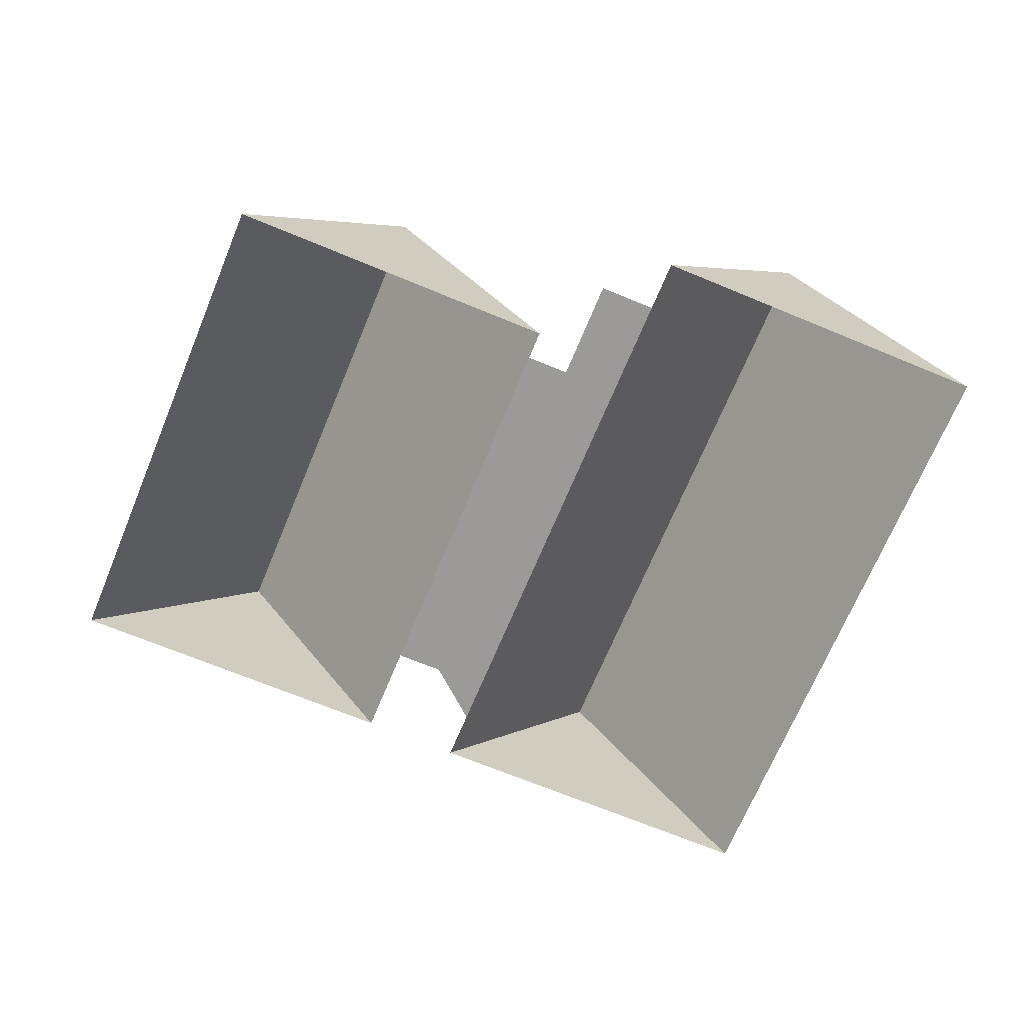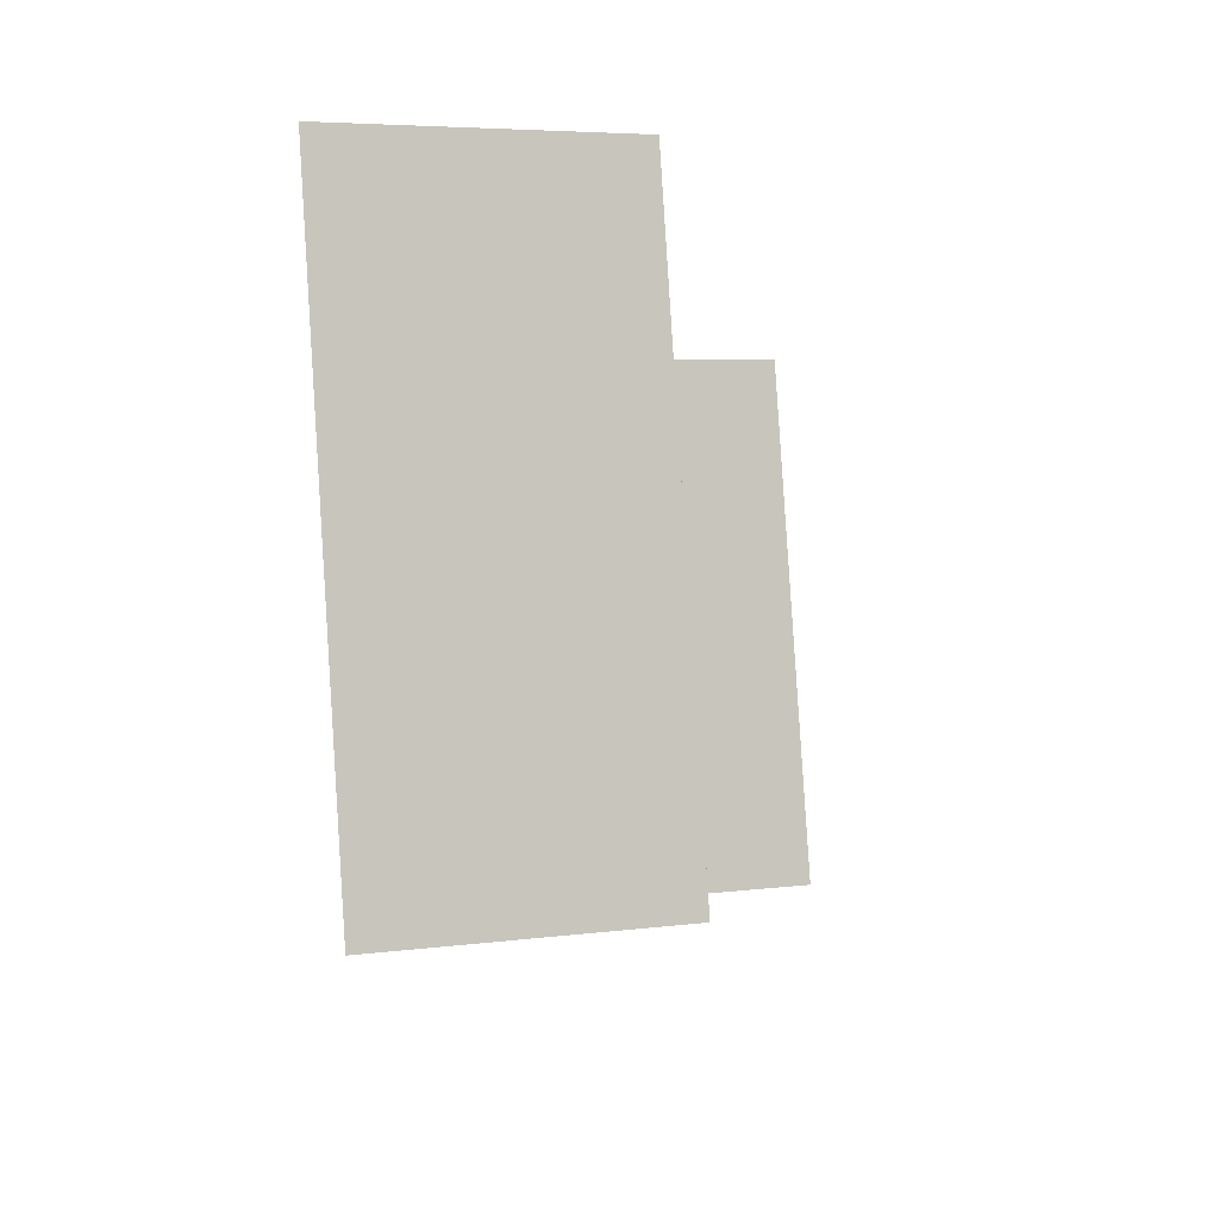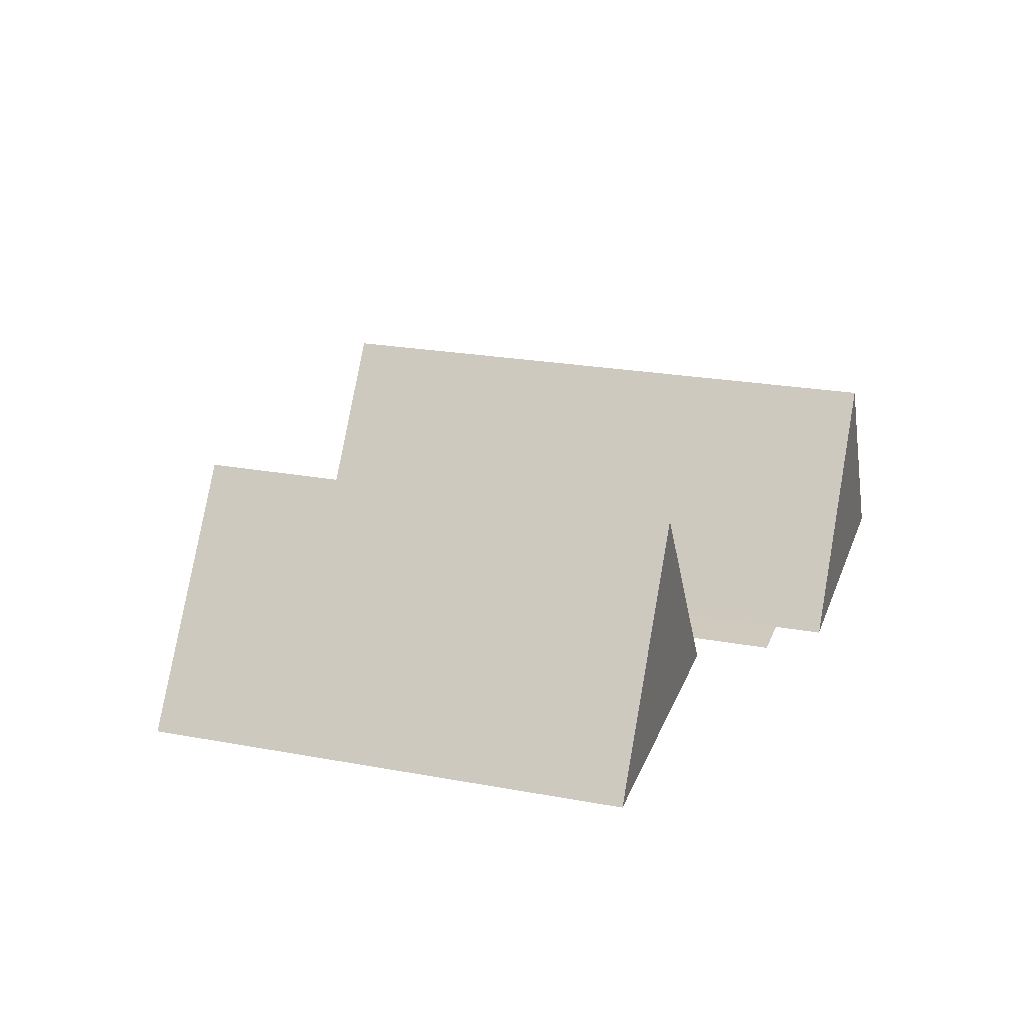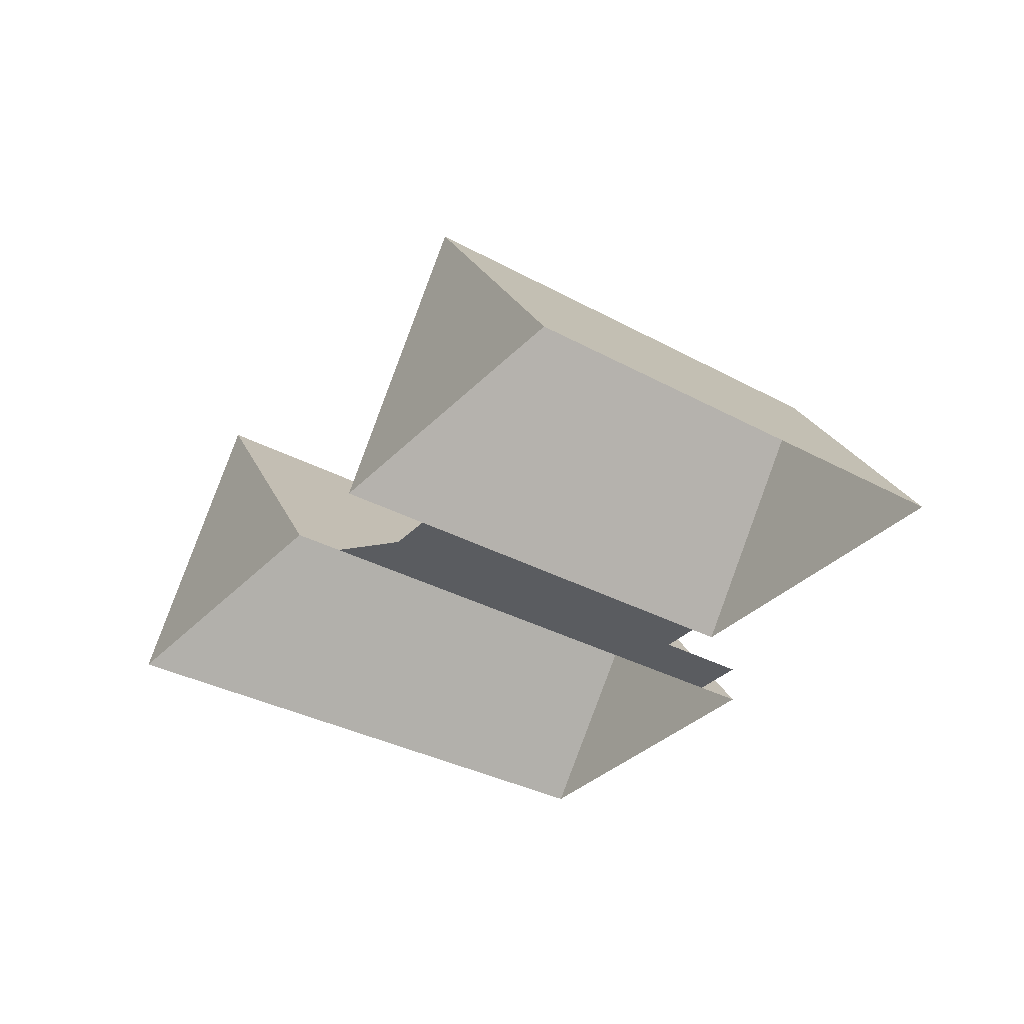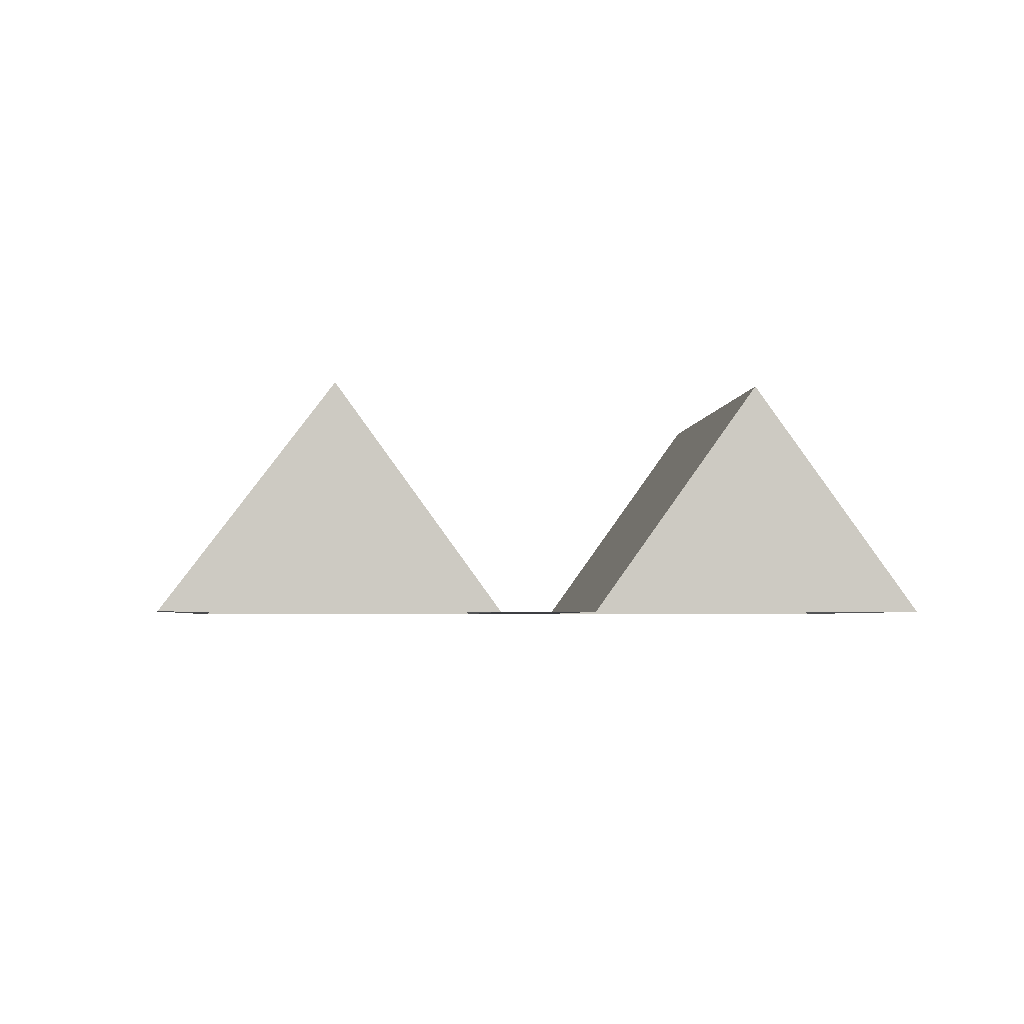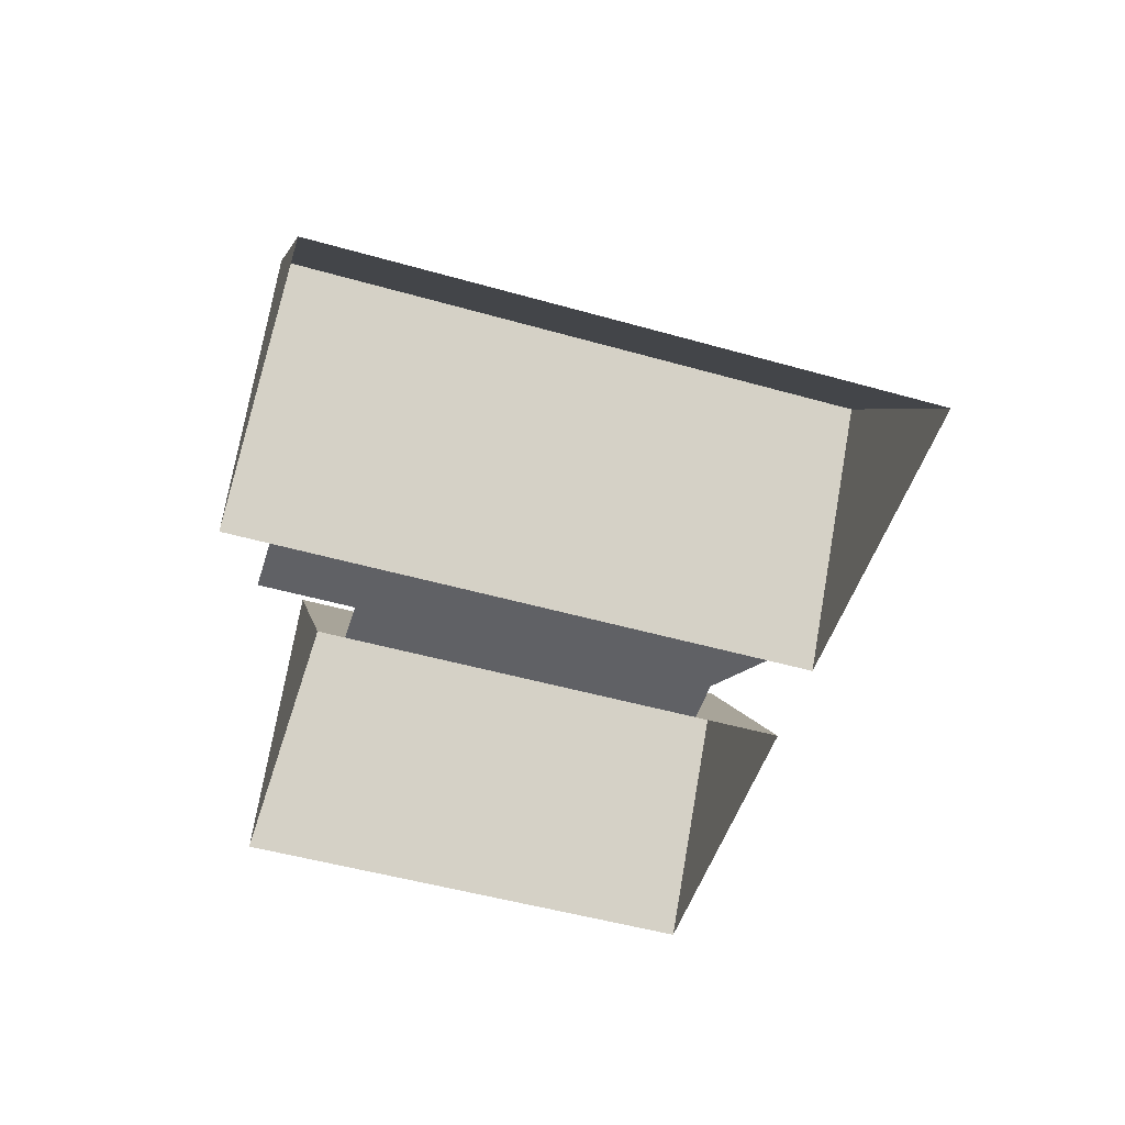
<metadata>
{"format":"obj","ext":"obj","renderer":"f3d","projection":"perspective","resolution":1024,"background":"white","views":[{"elev":-69.3,"azim":-8.8,"up":"+Y"},{"elev":-16.4,"azim":105.2,"up":"+Z"},{"elev":23.1,"azim":-58.8,"up":"+Y"},{"elev":-34.1,"azim":-112.6,"up":"+Y"},{"elev":-3.3,"azim":-170.6,"up":"+Y"},{"elev":-50.2,"azim":86.4,"up":"+Y"}]}
</metadata>
<code>
o BK39_500_016031_0009_roof
v 232.6 144.9 -21.83
v 284 75 -34.39
v 183.2 75 -9.804
v 163.4 75 -20.37
v 179.7 75 -24.33
v 146 75 -37.95
v 97.63 144.7 -26.14
v 48.88 75 -14.26
v 156.4 75 -49.3
v 144 75 -46.28
v 130.9 75 -159.2
v 117.3 75 -155.9
v 142.8 75 -175.4
v 13.28 75 -158.9
v 240.2 75 -214.4
v 188.7 145.1 -201.8
v 110.8 75 -182.7
v 139.2 75 -189.8
v 62.24 145 -170.8
v 284 0 -34.39
v 183.2 0 -9.804
v 179.7 0 -24.33
v 163.4 0 -20.37
v 156.4 0 -49.3
v 144 0 -46.28
v 146 0 -37.95
v 48.88 0 -14.26
v 13.28 0 -158.9
v 110.8 0 -182.7
v 117.3 0 -155.9
v 130.9 0 -159.2
v 142.8 0 -175.4
v 139.2 0 -189.8
v 240.2 0 -214.4
f 16 15 2 1
f 3 5 13 18 16 1
f 13 11 9 4 5
f 9 10 12 11
f 7 19 17 12 10 6
f 7 8 14 19
f 15 16 18
f 17 19 14
f 8 7 6
f 3 1 2

</code>
